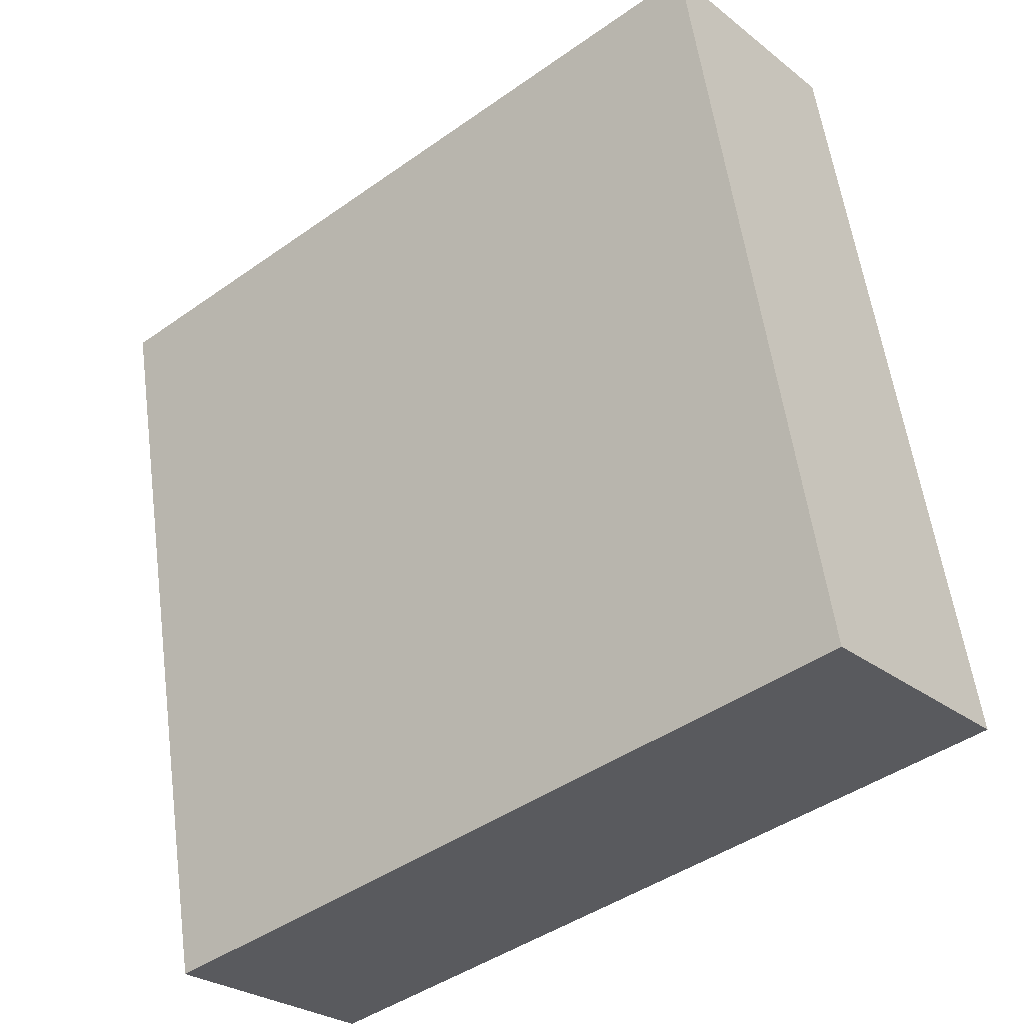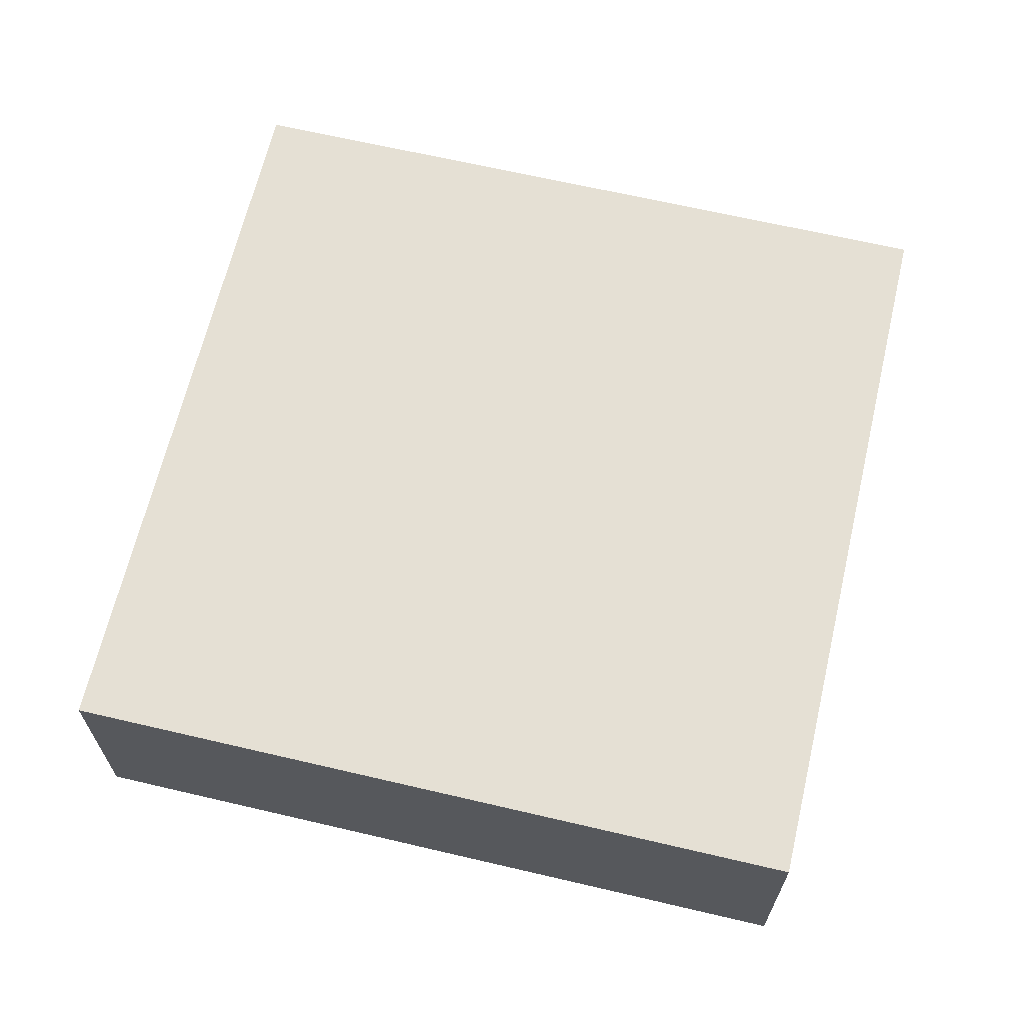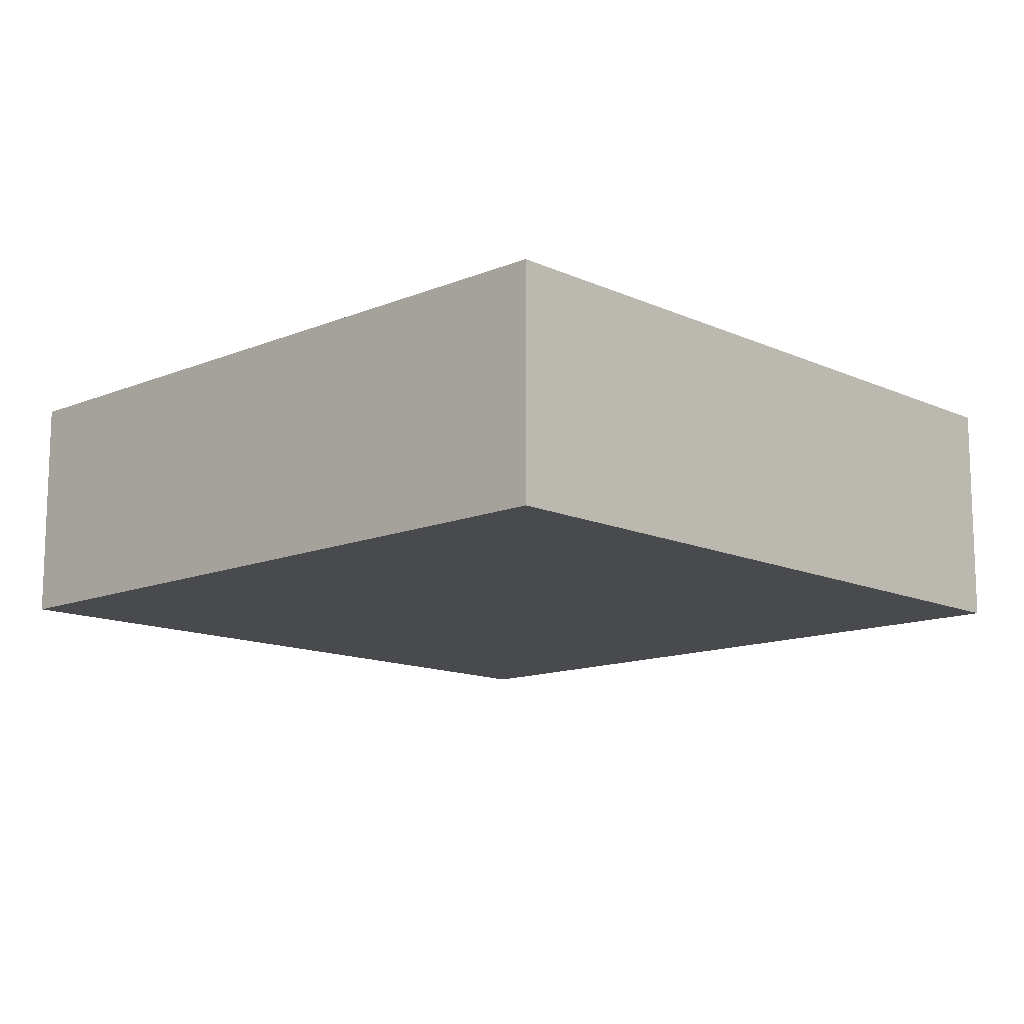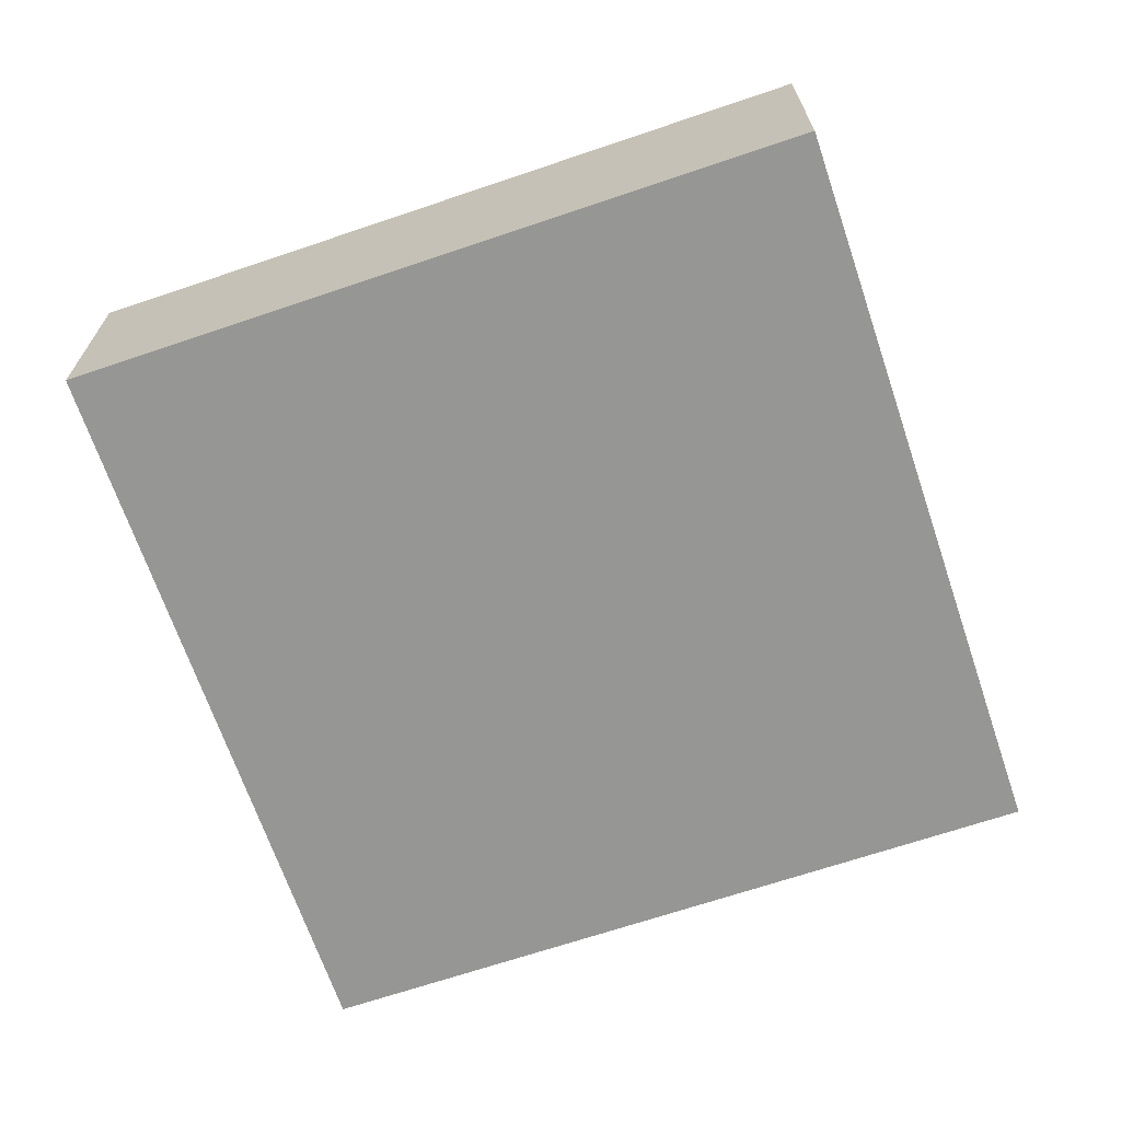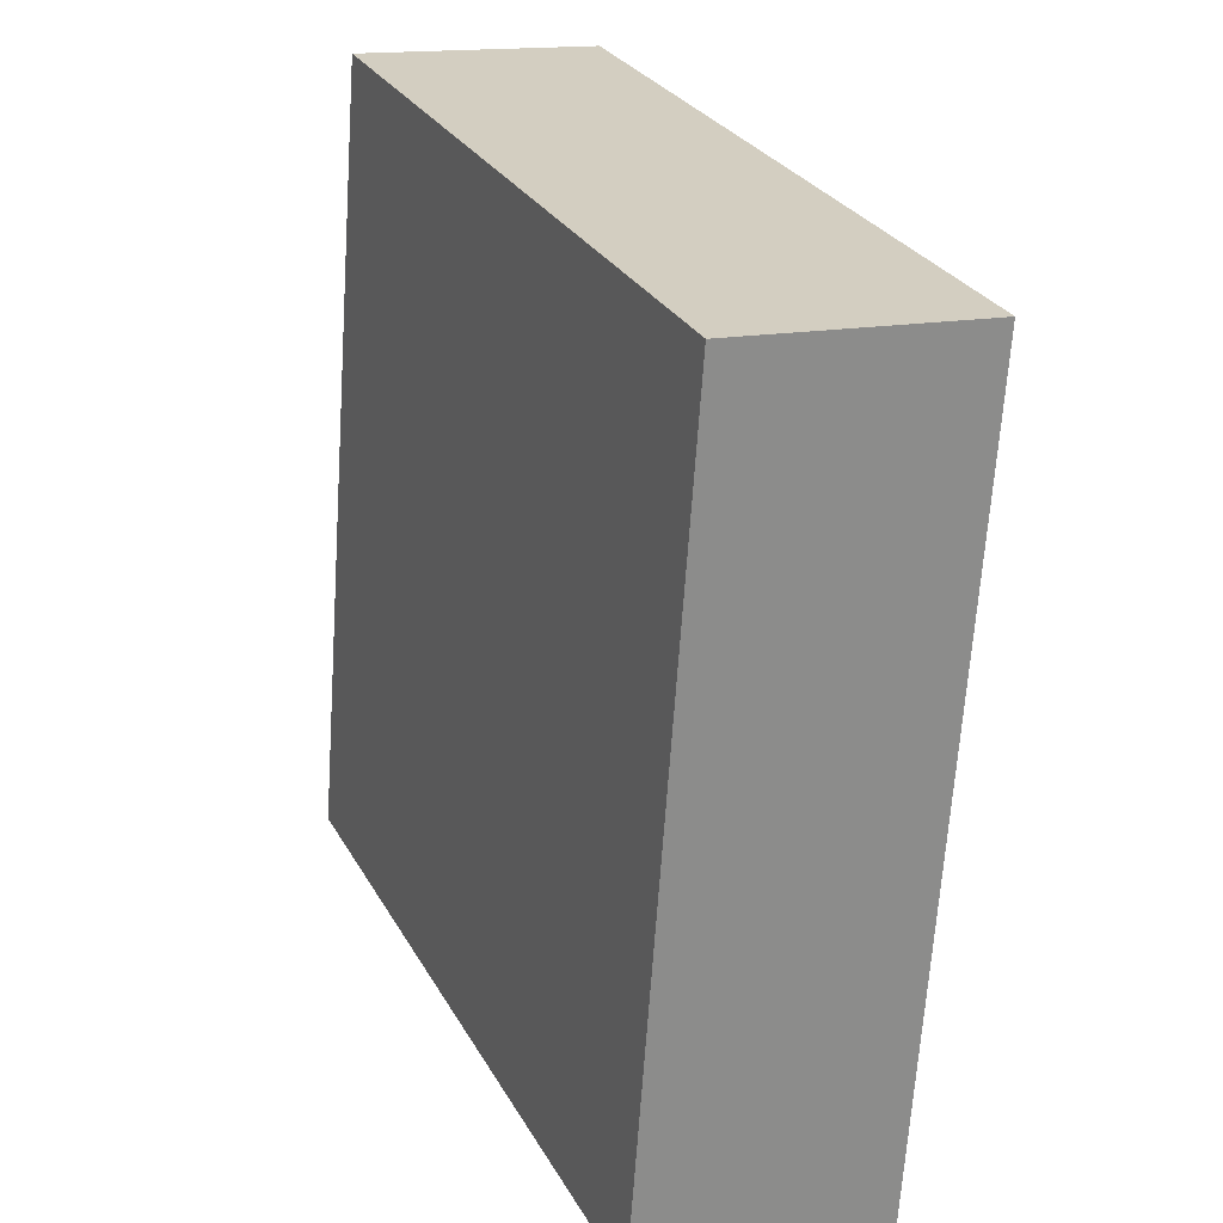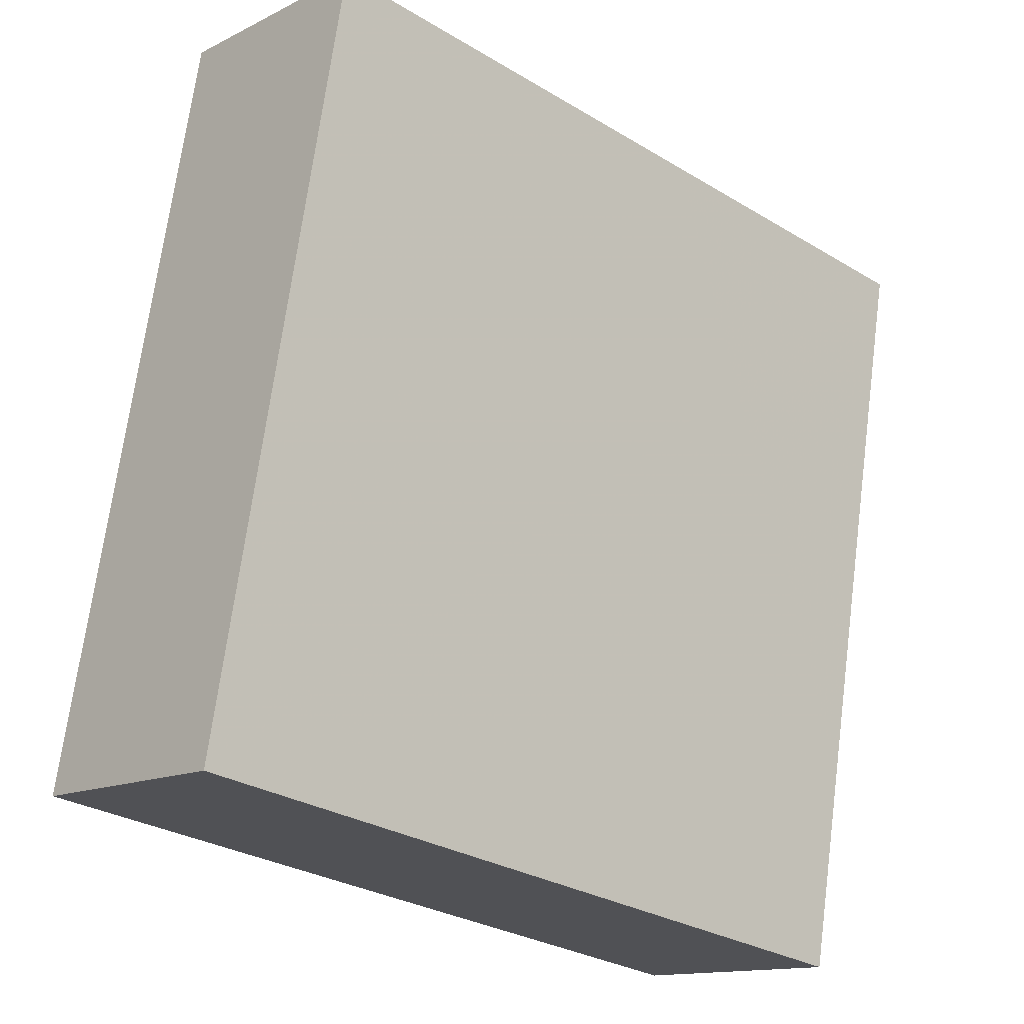
<metadata>
{"format":"obj","ext":"obj","renderer":"f3d","projection":"perspective","resolution":1024,"background":"white","views":[{"elev":-26.7,"azim":39.5,"up":"+Z"},{"elev":65.6,"azim":-176.8,"up":"+Y"},{"elev":-12.9,"azim":-56.4,"up":"+Y"},{"elev":-67.7,"azim":-81.3,"up":"+Y"},{"elev":15.1,"azim":-112.7,"up":"+Z"},{"elev":-13.4,"azim":138.4,"up":"+Z"}]}
</metadata>
<code>
o object
v 0.5696 0.002067 0.7232
v 0.5696 -0.3677 0.7232
v 0.7795 -0.3677 -0.4597
v -0.6134 0.002067 0.5133
v -0.6134 -0.3677 0.5133
v 0.5696 -0.3677 0.7232
v -0.4035 0.002067 -0.6696
v -0.4035 -0.3677 -0.6696
v -0.6134 -0.3677 0.5133
v 0.7795 0.002067 -0.4597
v 0.7795 -0.3677 -0.4597
v -0.4035 -0.3677 -0.6696
v 0.5696 -0.3677 0.7232
v -0.6134 -0.3677 0.5133
v -0.4035 -0.3677 -0.6696
v -0.6134 0.002067 0.5133
v 0.5696 0.002067 0.7232
v 0.7795 0.002067 -0.4597
v 0.7795 0.002067 -0.4597
v 0.5696 0.002067 0.7232
v -0.6134 0.002067 0.5133
v -0.4035 0.002067 -0.6696
v 0.7795 -0.3677 -0.4597
v -0.4035 0.002067 -0.6696
f 1 2 3
f 4 5 6
f 7 8 9
f 10 11 12
f 13 14 15
f 16 17 18
f 19 1 3
f 20 4 6
f 21 7 9
f 22 10 12
f 23 13 15
f 24 16 18

</code>
